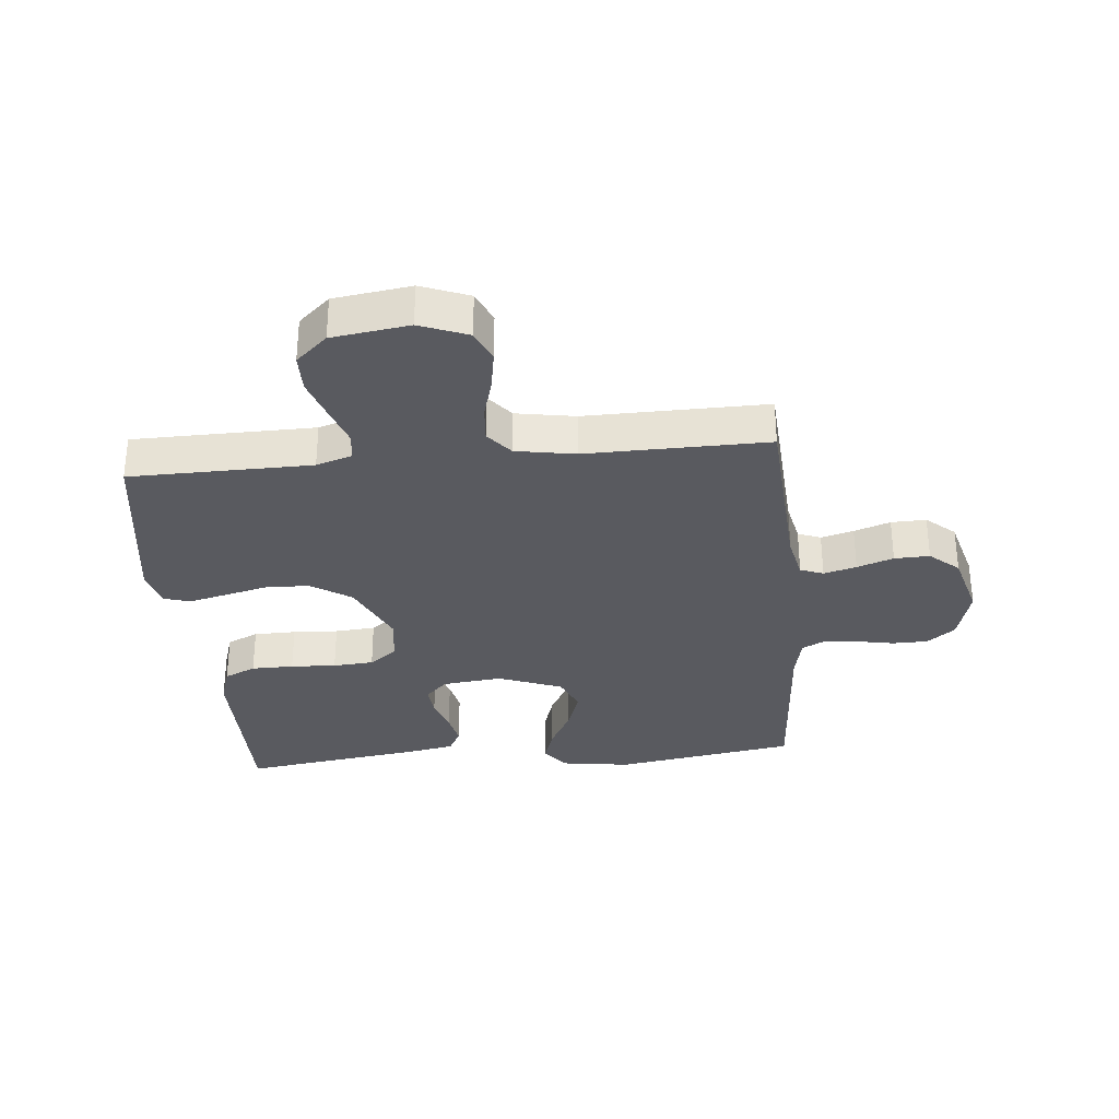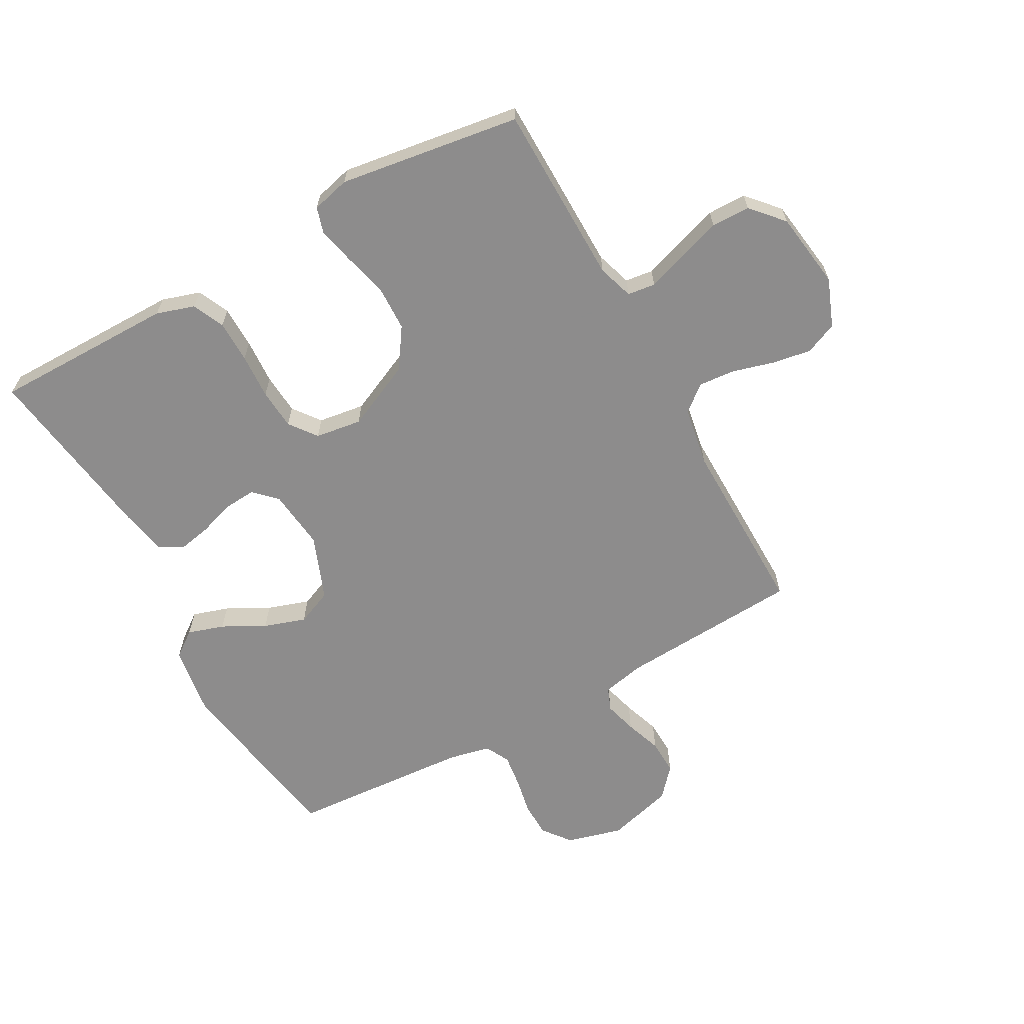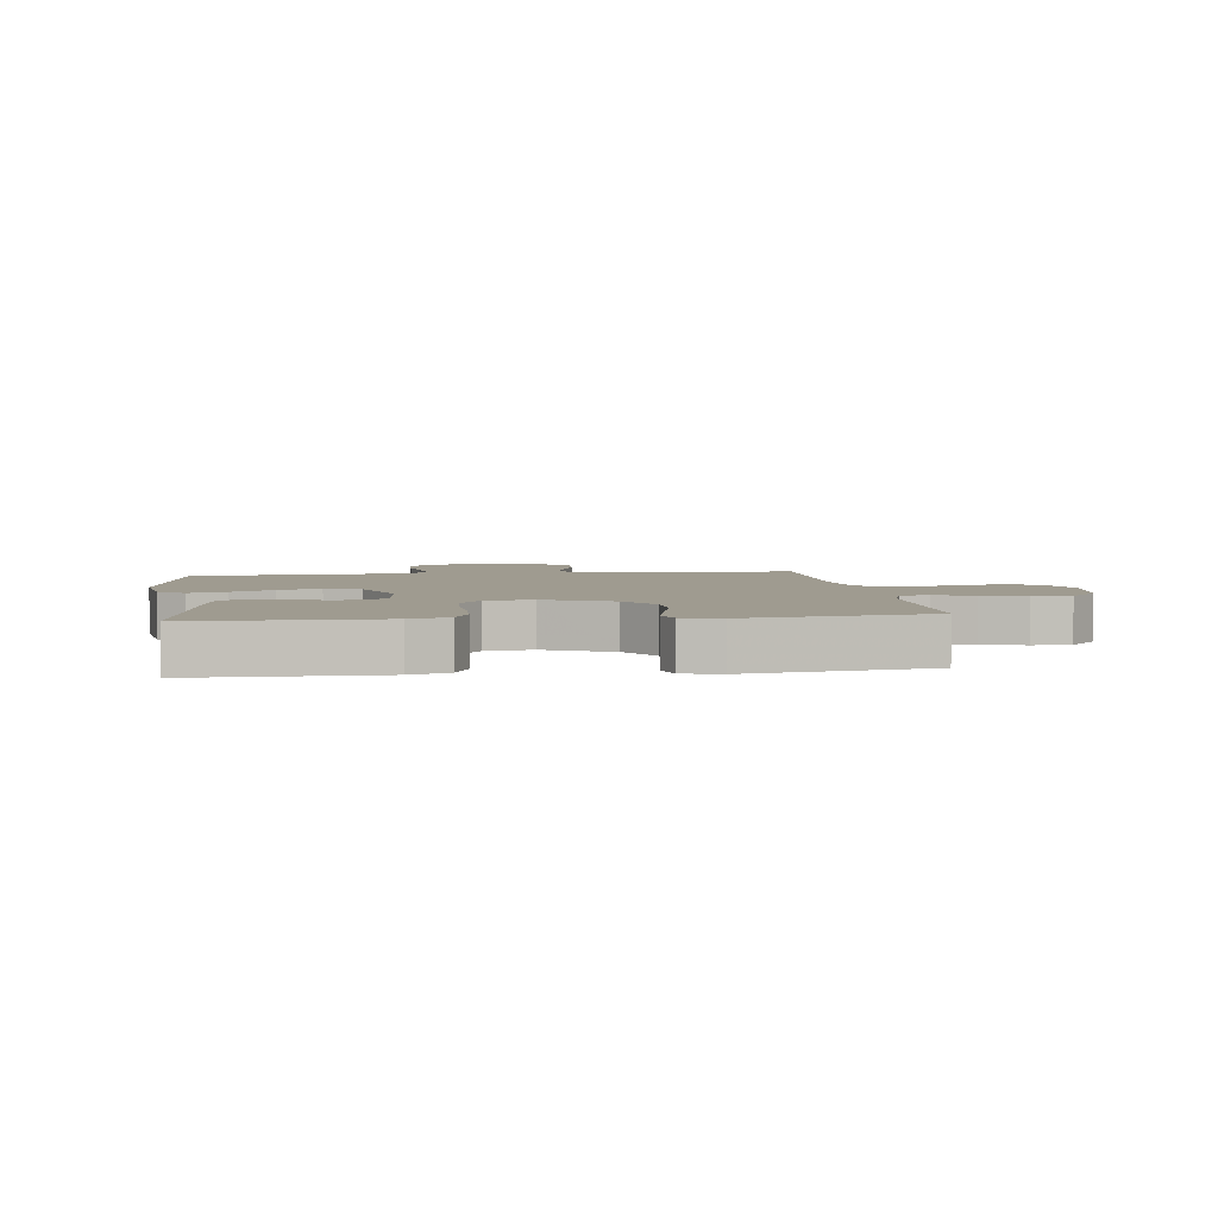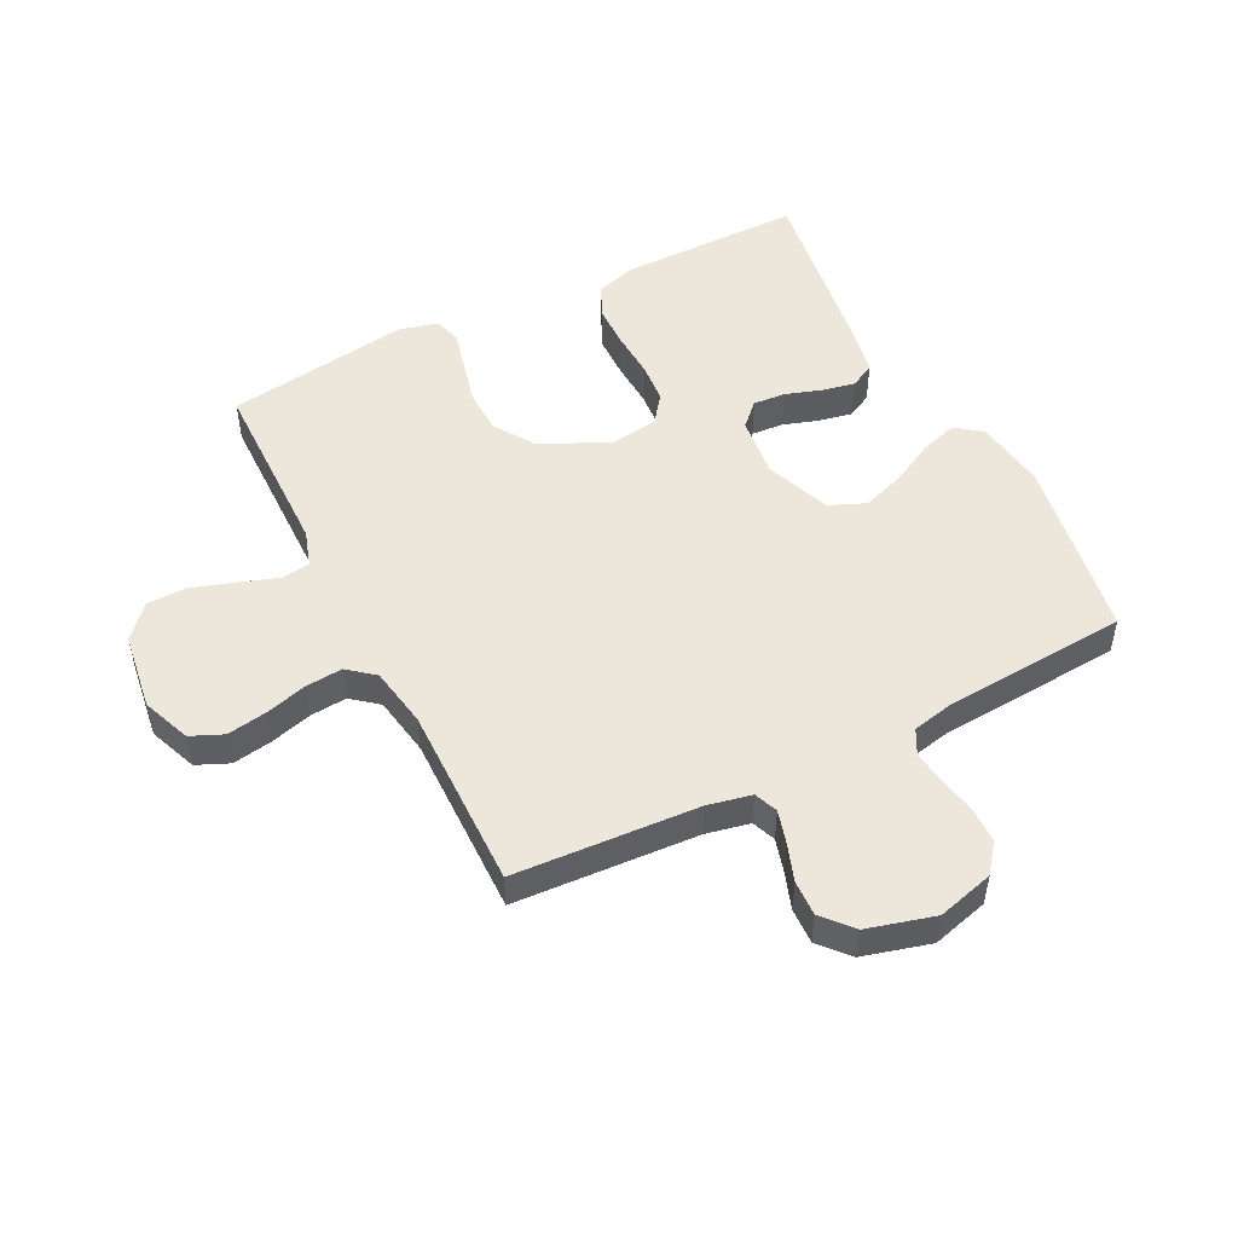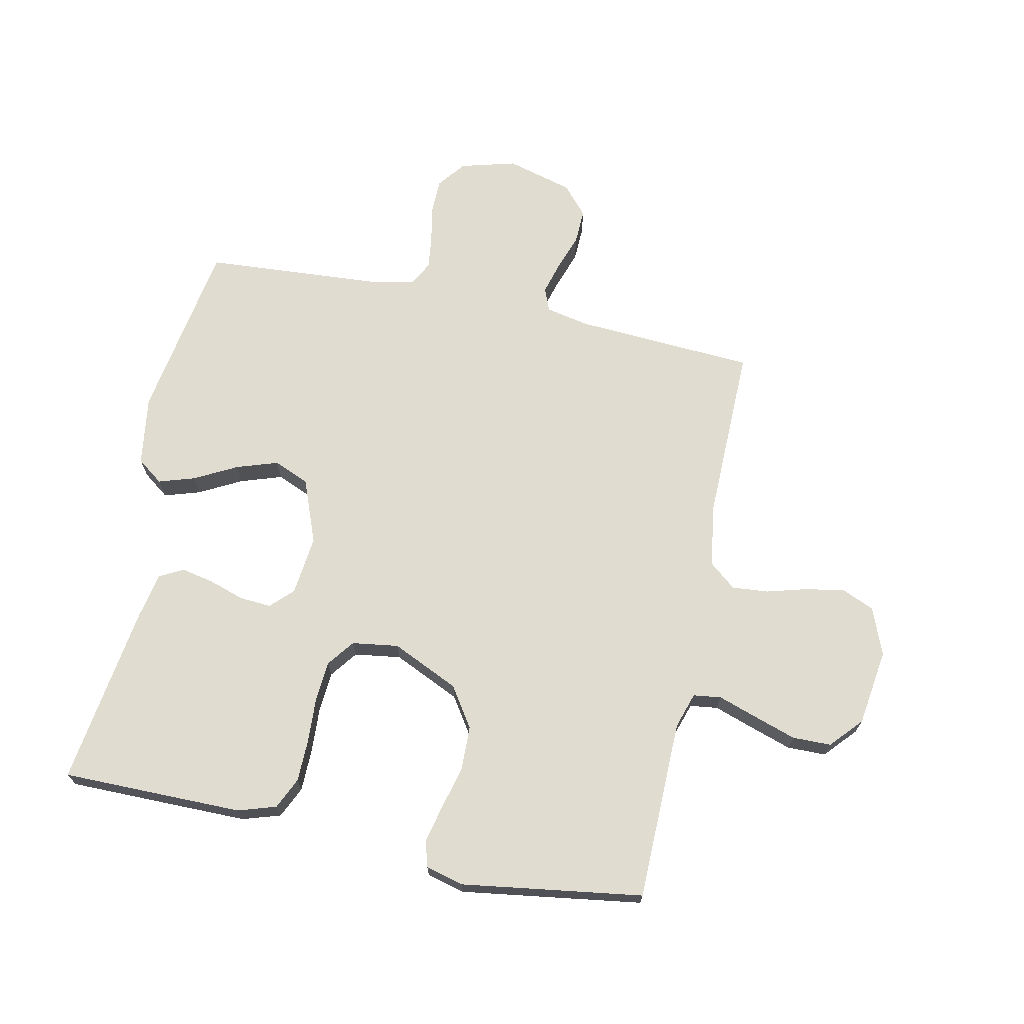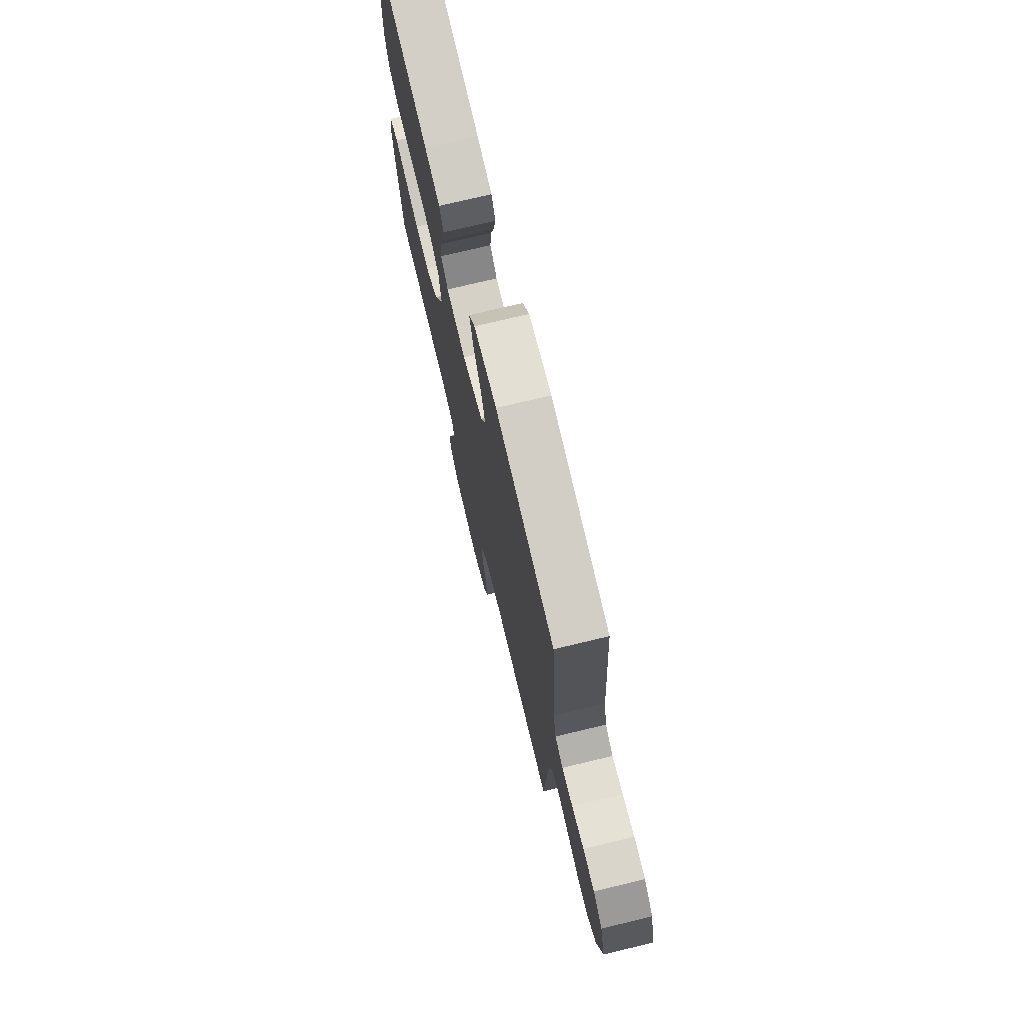
<metadata>
{"format":"obj","ext":"obj","renderer":"f3d","projection":"perspective","resolution":1024,"background":"white","views":[{"elev":-31.9,"azim":-174.6,"up":"+Y"},{"elev":-64.3,"azim":118.9,"up":"+Y"},{"elev":4.0,"azim":82.4,"up":"+Y"},{"elev":50.6,"azim":-116.8,"up":"+Y"},{"elev":69.6,"azim":101.9,"up":"+Y"},{"elev":73.8,"azim":-103.5,"up":"+Z"}]}
</metadata>
<code>
v 0.5 0.07 -0.5
v 0.2 0.07 -0.504
v 0.141 0.07 -0.523
v 0.135 0.07 -0.569
v 0.157 0.07 -0.634
v 0.18 0.07 -0.704
v 0.179 0.07 -0.768
v 0.127 0.07 -0.815
v 0 0.07 -0.833
v -0.079 0.07 -0.802
v -0.102 0.07 -0.749
v -0.091 0.07 -0.684
v -0.072 0.07 -0.616
v -0.067 0.07 -0.556
v -0.102 0.07 -0.513
v -0.2 0.07 -0.496
v -0.5 0.07 -0.5
v -0.518 0.07 -0.2
v -0.533 0.07 -0.129
v -0.571 0.07 -0.114
v -0.625 0.07 -0.129
v -0.685 0.07 -0.15
v -0.743 0.07 -0.152
v -0.791 0.07 -0.11
v -0.821 0.07 0
v -0.796 0.07 0.092
v -0.75 0.07 0.128
v -0.692 0.07 0.129
v -0.631 0.07 0.117
v -0.576 0.07 0.11
v -0.536 0.07 0.131
v -0.521 0.07 0.2
v -0.5 0.07 0.5
v -0.2 0.07 0.549
v -0.084 0.07 0.532
v -0.052 0.07 0.489
v -0.071 0.07 0.429
v -0.108 0.07 0.359
v -0.131 0.07 0.29
v -0.106 0.07 0.231
v 0 0.07 0.19
v 0.099 0.07 0.201
v 0.135 0.07 0.237
v 0.131 0.07 0.29
v 0.112 0.07 0.348
v 0.101 0.07 0.402
v 0.122 0.07 0.442
v 0.2 0.07 0.457
v 0.5 0.07 0.5
v 0.5 0.07 0.2
v 0.48 0.07 0.137
v 0.428 0.07 0.113
v 0.358 0.07 0.112
v 0.283 0.07 0.116
v 0.216 0.07 0.111
v 0.171 0.07 0.077
v 0.16 0.07 0
v 0.211 0.07 -0.111
v 0.277 0.07 -0.155
v 0.35 0.07 -0.157
v 0.422 0.07 -0.139
v 0.484 0.07 -0.124
v 0.528 0.07 -0.137
v 0.544 0.07 -0.2
v 0.5 0 -0.5
v 0.2 0 -0.504
v 0.141 0 -0.523
v 0.135 0 -0.569
v 0.157 0 -0.634
v 0.18 0 -0.704
v 0.179 0 -0.768
v 0.127 0 -0.815
v 0 0 -0.833
v -0.079 0 -0.802
v -0.102 0 -0.749
v -0.091 0 -0.684
v -0.072 0 -0.616
v -0.067 0 -0.556
v -0.102 0 -0.513
v -0.2 0 -0.496
v -0.5 0 -0.5
v -0.518 0 -0.2
v -0.533 0 -0.129
v -0.571 0 -0.114
v -0.625 0 -0.129
v -0.685 0 -0.15
v -0.743 0 -0.152
v -0.791 0 -0.11
v -0.821 0 0
v -0.796 0 0.092
v -0.75 0 0.128
v -0.692 0 0.129
v -0.631 0 0.117
v -0.576 0 0.11
v -0.536 0 0.131
v -0.521 0 0.2
v -0.5 0 0.5
v -0.2 0 0.549
v -0.084 0 0.532
v -0.052 0 0.489
v -0.071 0 0.429
v -0.108 0 0.359
v -0.131 0 0.29
v -0.106 0 0.231
v 0 0 0.19
v 0.099 0 0.201
v 0.135 0 0.237
v 0.131 0 0.29
v 0.112 0 0.348
v 0.101 0 0.402
v 0.122 0 0.442
v 0.2 0 0.457
v 0.5 0 0.5
v 0.5 0 0.2
v 0.48 0 0.137
v 0.428 0 0.113
v 0.358 0 0.112
v 0.283 0 0.116
v 0.216 0 0.111
v 0.171 0 0.077
v 0.16 0 0
v 0.211 0 -0.111
v 0.277 0 -0.155
v 0.35 0 -0.157
v 0.422 0 -0.139
v 0.484 0 -0.124
v 0.528 0 -0.137
v 0.544 0 -0.2
f 64 1 2
f 63 64 2
f 62 63 2
f 61 62 2
f 60 61 2
f 59 60 2 3
f 58 59 3
f 57 58 3
f 52 53 54
f 51 52 54
f 50 51 54
f 49 50 54
f 48 49 54
f 47 48 54
f 46 47 54
f 45 46 54
f 44 45 54
f 43 44 54 55
f 42 43 55 56
f 36 37 38
f 35 36 38
f 34 35 38
f 33 34 38
f 32 33 38
f 31 32 38 39
f 30 31 39 40
f 27 28 29
f 26 27 29
f 25 26 29
f 24 25 29
f 23 24 29
f 22 23 29
f 21 22 29
f 20 21 29 30
f 30 40 41
f 20 30 41
f 19 20 41
f 16 17 18
f 42 56 57
f 41 42 57
f 19 41 57
f 18 19 57
f 16 18 57
f 15 16 57
f 11 12 13
f 10 11 13
f 9 10 13
f 8 9 13
f 7 8 13
f 6 7 13
f 5 6 13
f 4 5 13
f 57 3 4
f 15 57 4
f 14 15 4
f 4 13 14
f 66 65 128
f 66 128 127
f 66 127 126
f 66 126 125
f 66 125 124
f 67 66 124 123
f 67 123 122
f 67 122 121
f 118 117 116
f 118 116 115
f 118 115 114
f 118 114 113
f 118 113 112
f 118 112 111
f 118 111 110
f 118 110 109
f 118 109 108
f 119 118 108 107
f 120 119 107 106
f 102 101 100
f 102 100 99
f 102 99 98
f 102 98 97
f 102 97 96
f 103 102 96 95
f 104 103 95 94
f 93 92 91
f 93 91 90
f 93 90 89
f 93 89 88
f 93 88 87
f 93 87 86
f 93 86 85
f 94 93 85 84
f 105 104 94
f 105 94 84
f 105 84 83
f 82 81 80
f 121 120 106
f 121 106 105
f 121 105 83
f 121 83 82
f 121 82 80
f 121 80 79
f 77 76 75
f 77 75 74
f 77 74 73
f 77 73 72
f 77 72 71
f 77 71 70
f 77 70 69
f 77 69 68
f 68 67 121
f 68 121 79
f 68 79 78
f 78 77 68
f 1 65 66 2
f 2 66 67 3
f 3 67 68 4
f 4 68 69 5
f 5 69 70 6
f 6 70 71 7
f 7 71 72 8
f 8 72 73 9
f 9 73 74 10
f 10 74 75 11
f 11 75 76 12
f 12 76 77 13
f 13 77 78 14
f 14 78 79 15
f 15 79 80 16
f 16 80 81 17
f 17 81 82 18
f 18 82 83 19
f 19 83 84 20
f 20 84 85 21
f 21 85 86 22
f 22 86 87 23
f 23 87 88 24
f 24 88 89 25
f 25 89 90 26
f 26 90 91 27
f 27 91 92 28
f 28 92 93 29
f 29 93 94 30
f 30 94 95 31
f 31 95 96 32
f 32 96 97 33
f 33 97 98 34
f 34 98 99 35
f 35 99 100 36
f 36 100 101 37
f 37 101 102 38
f 38 102 103 39
f 39 103 104 40
f 40 104 105 41
f 41 105 106 42
f 42 106 107 43
f 43 107 108 44
f 44 108 109 45
f 45 109 110 46
f 46 110 111 47
f 47 111 112 48
f 48 112 113 49
f 49 113 114 50
f 50 114 115 51
f 51 115 116 52
f 52 116 117 53
f 53 117 118 54
f 54 118 119 55
f 55 119 120 56
f 56 120 121 57
f 57 121 122 58
f 58 122 123 59
f 59 123 124 60
f 60 124 125 61
f 61 125 126 62
f 62 126 127 63
f 63 127 128 64
f 64 128 65 1

</code>
